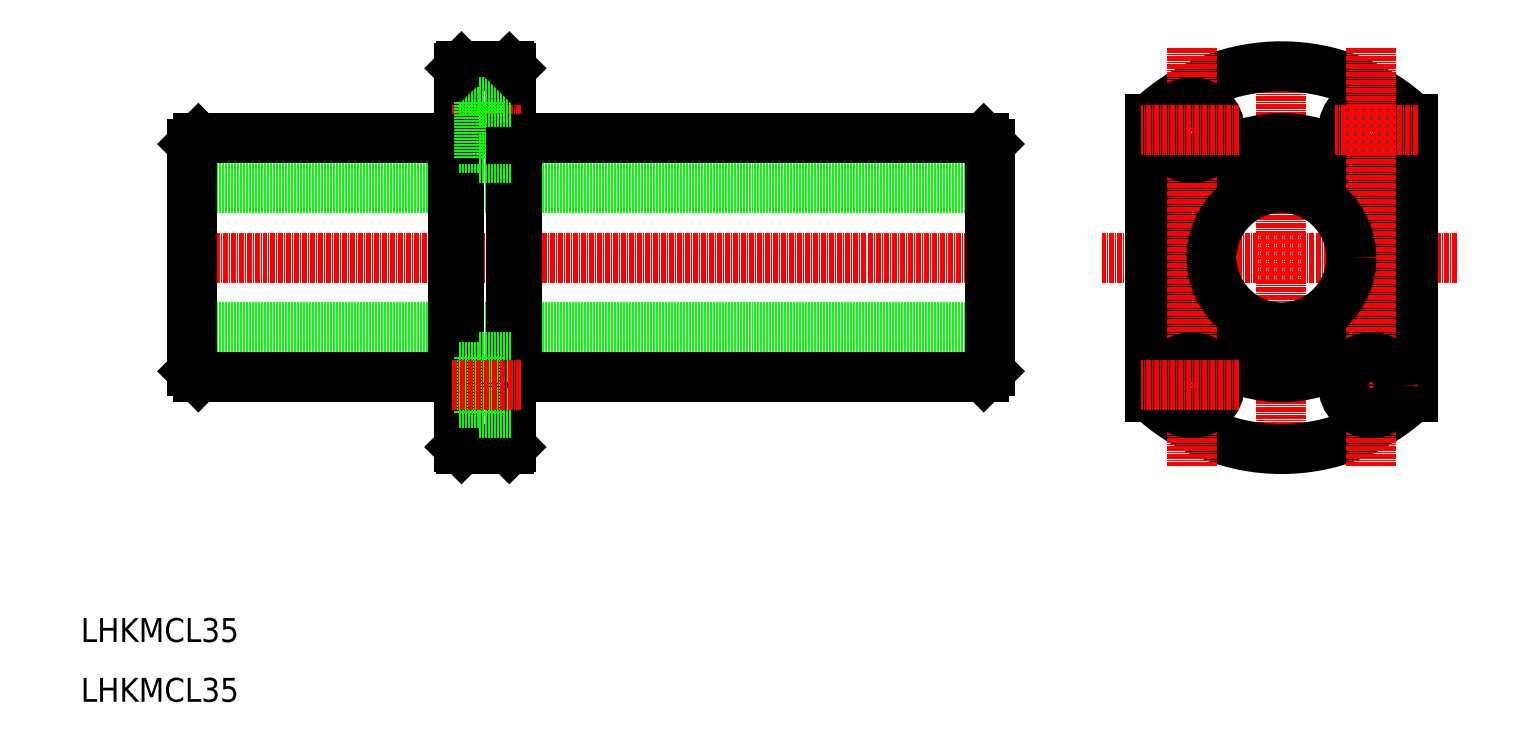
<metadata>
{"format":"dxf","ext":"dxf","renderer":"ezdxf+matplotlib","layout":"modelspace","background":"white","min_lineweight":24,"dpi":150}
</metadata>
<code>
0
SECTION
2
ENTITIES
0
LINE
8
0
10
238
20
138.9
30
0
11
37.99
21
138.9
31
0
0
LINE
8
0
10
238
20
103.9
30
0
11
37.99
21
103.9
31
0
0
LINE
8
CENTER
10
240.8
20
121.4
30
0
11
33.09
21
121.4
31
0
0
LINE
8
0
10
119.5
20
91.41
30
0
11
236.5
21
91.41
31
0
0
LINE
8
0
10
119.5
20
151.4
30
0
11
236.5
21
151.4
31
0
0
LINE
8
0
10
37.99
20
92.91
30
0
11
37.99
21
149.9
31
0
0
LINE
8
0
10
105
20
73.91
30
0
11
105
21
168.9
31
0
0
LINE
8
0
10
118
20
73.91
30
0
11
118
21
168.9
31
0
0
LINE
8
0
10
119.5
20
91.41
30
0
11
119.5
21
151.4
31
0
0
LINE
8
0
10
103.5
20
151.4
30
0
11
103.5
21
91.41
31
0
0
LINE
8
0
10
39.49
20
91.41
30
0
11
103.5
21
91.41
31
0
0
TEXT
8
0
10
10
20
10
30
0
40
6
1
LHKMCL35
0
TEXT
8
0
10
10
20
25
30
0
40
6
1
LHKMCL35
0
LINE
8
0
10
105.5
20
73.41
30
0
11
117.5
21
73.41
31
0
0
LINE
8
0
10
105.5
20
73.41
30
0
11
105
21
73.91
31
0
0
LINE
8
0
10
105
20
91.66
30
0
11
103.5
21
91.66
31
0
0
LINE
8
0
10
117.5
20
73.41
30
0
11
118
21
73.91
31
0
0
LINE
8
0
10
118
20
91.66
30
0
11
119.5
21
91.66
31
0
0
LINE
8
0
10
39.49
20
151.4
30
0
11
103.5
21
151.4
31
0
0
LINE
8
CENTER
10
103.1
20
153.4
30
0
11
120.3
21
153.4
31
0
0
LINE
8
0
10
105.5
20
169.4
30
0
11
117.5
21
169.4
31
0
0
LINE
8
0
10
105
20
148.9
30
0
11
109.9
21
148.9
31
0
0
LINE
8
0
10
105
20
157.9
30
0
11
109.9
21
157.9
31
0
0
LINE
8
0
10
105
20
151.2
30
0
11
103.5
21
151.2
31
0
0
LINE
8
0
10
105.5
20
169.4
30
0
11
105
21
168.9
31
0
0
LINE
8
0
10
109.9
20
160.4
30
0
11
109.9
21
146.4
31
0
0
LINE
8
0
10
109.9
20
146.4
30
0
11
118
21
146.4
31
0
0
LINE
8
0
10
118
20
151.2
30
0
11
119.5
21
151.2
31
0
0
LINE
8
0
10
109.9
20
160.4
30
0
11
118
21
160.4
31
0
0
LINE
8
0
10
117.5
20
169.4
30
0
11
118
21
168.9
31
0
0
LINE
8
0
10
238
20
92.91
30
0
11
238
21
149.9
31
0
0
LINE
8
CENTER
10
311.2
20
174.1
30
0
11
311.2
21
69.16
31
0
0
LINE
8
CENTER
10
355.2
20
121.4
30
0
11
266.2
21
121.4
31
0
0
LINE
8
0
10
236.5
20
151.4
30
0
11
238
21
149.9
31
0
0
LINE
8
0
10
236.5
20
91.41
30
0
11
238
21
92.91
31
0
0
LINE
8
0
10
39.49
20
151.4
30
0
11
37.99
21
149.9
31
0
0
LINE
8
0
10
39.49
20
91.41
30
0
11
37.99
21
92.91
31
0
0
ARC
8
0
10
311.2
20
121.4
30
0
40
48
50
226.6
51
313.4
0
CIRCLE
8
0
10
311.2
20
121.4
30
0
40
30
0
LINE
8
0
10
109.9
20
82.41
30
0
11
118
21
82.41
31
0
0
LINE
8
0
10
109.9
20
96.41
30
0
11
118
21
96.41
31
0
0
LINE
8
0
10
109.9
20
82.41
30
0
11
109.9
21
96.41
31
0
0
LINE
8
0
10
105
20
84.91
30
0
11
109.9
21
84.91
31
0
0
LINE
8
0
10
105
20
93.91
30
0
11
109.9
21
93.91
31
0
0
LINE
8
CENTER
10
103.1
20
89.41
30
0
11
120.3
21
89.41
31
0
0
CIRCLE
8
0
10
311.2
20
121.4
30
0
40
28.5
0
CIRCLE
8
0
10
333.7
20
153.4
30
0
40
4.5
0
CIRCLE
8
0
10
333.7
20
153.4
30
0
40
7
0
ARC
8
0
10
311.2
20
121.4
30
0
40
48
50
46.57
51
133.4
0
LINE
8
0
10
344.2
20
156.3
30
0
11
344.2
21
86.55
31
0
0
LINE
8
0
10
278.2
20
156.3
30
0
11
278.2
21
86.55
31
0
0
LINE
8
CENTER
10
333.7
20
174.1
30
0
11
333.7
21
69.16
31
0
0
LINE
8
CENTER
10
288.7
20
174.1
30
0
11
288.7
21
69.16
31
0
0
LINE
8
CENTER
10
345.5
20
153.4
30
0
11
324.6
21
153.4
31
0
0
LINE
8
CENTER
10
345.5
20
89.41
30
0
11
324.6
21
89.41
31
0
0
CIRCLE
8
0
10
288.7
20
153.4
30
0
40
7
0
CIRCLE
8
0
10
288.7
20
153.4
30
0
40
4.5
0
CIRCLE
8
0
10
288.7
20
89.41
30
0
40
4.5
0
CIRCLE
8
0
10
288.7
20
89.41
30
0
40
7
0
CIRCLE
8
0
10
333.7
20
89.41
30
0
40
7
0
CIRCLE
8
0
10
333.7
20
89.41
30
0
40
4.5
0
LINE
8
CENTER
10
300.5
20
89.41
30
0
11
276
21
89.41
31
0
0
LINE
8
CENTER
10
300.5
20
153.4
30
0
11
276
21
153.4
31
0
0
CIRCLE
8
0
10
311.2
20
121.4
30
0
40
17.5
0
ENDSEC
0
EOF

</code>
